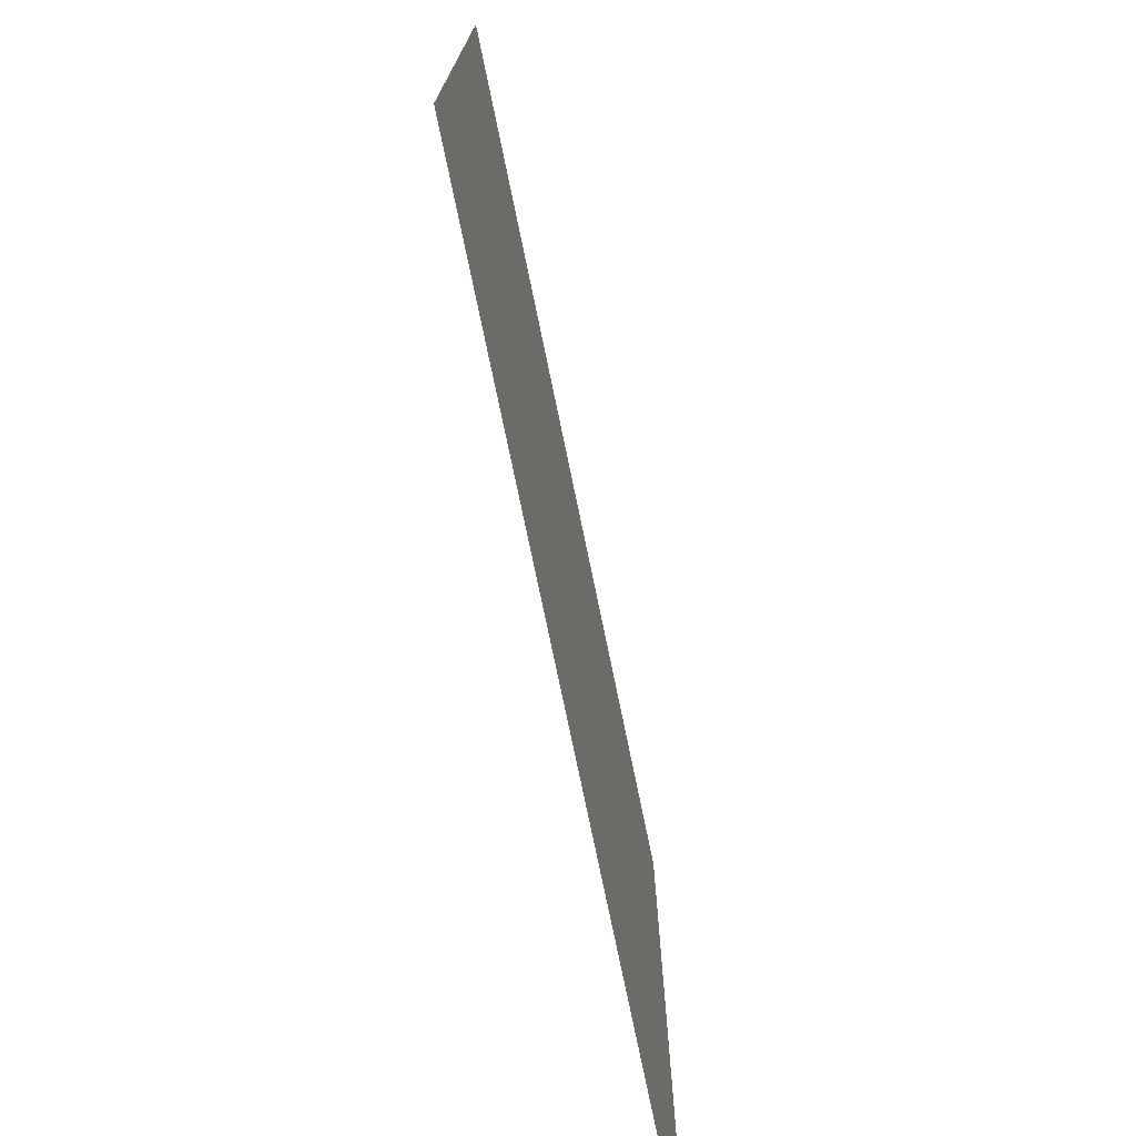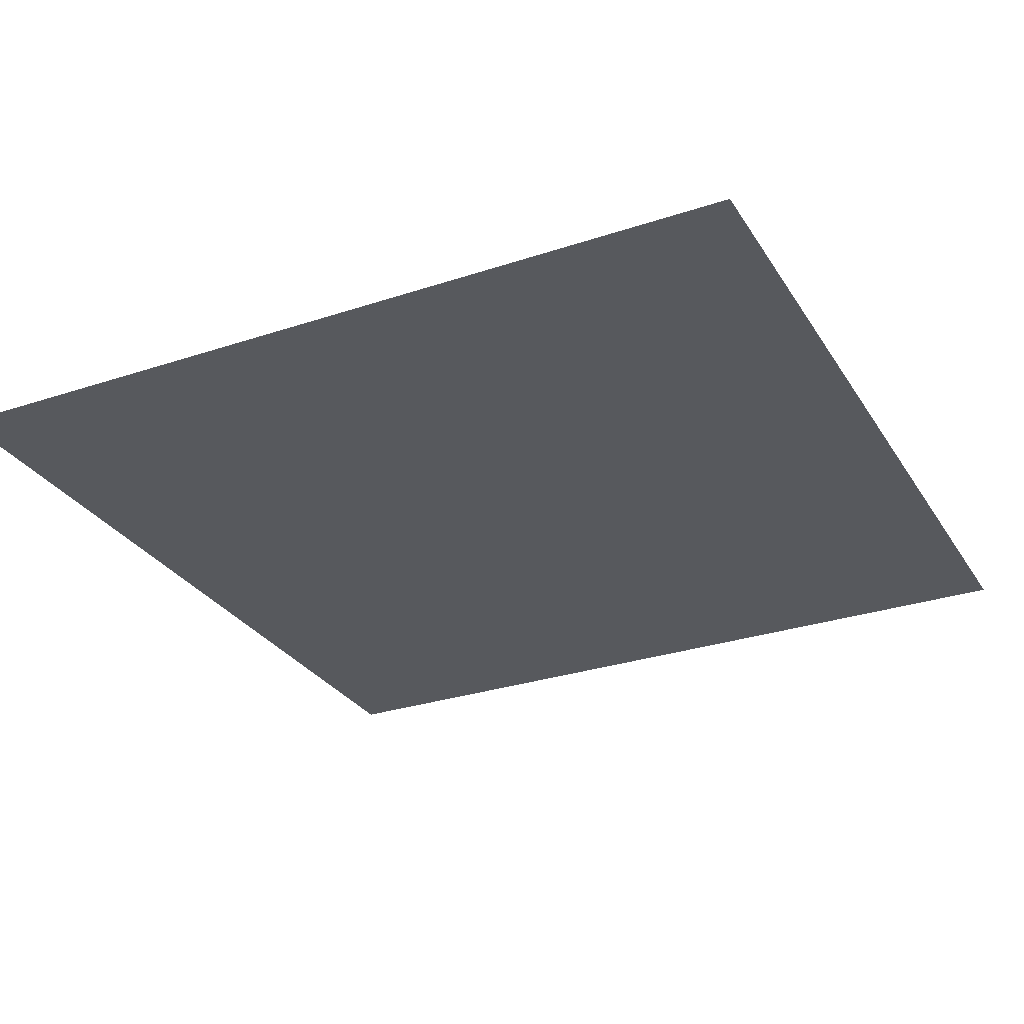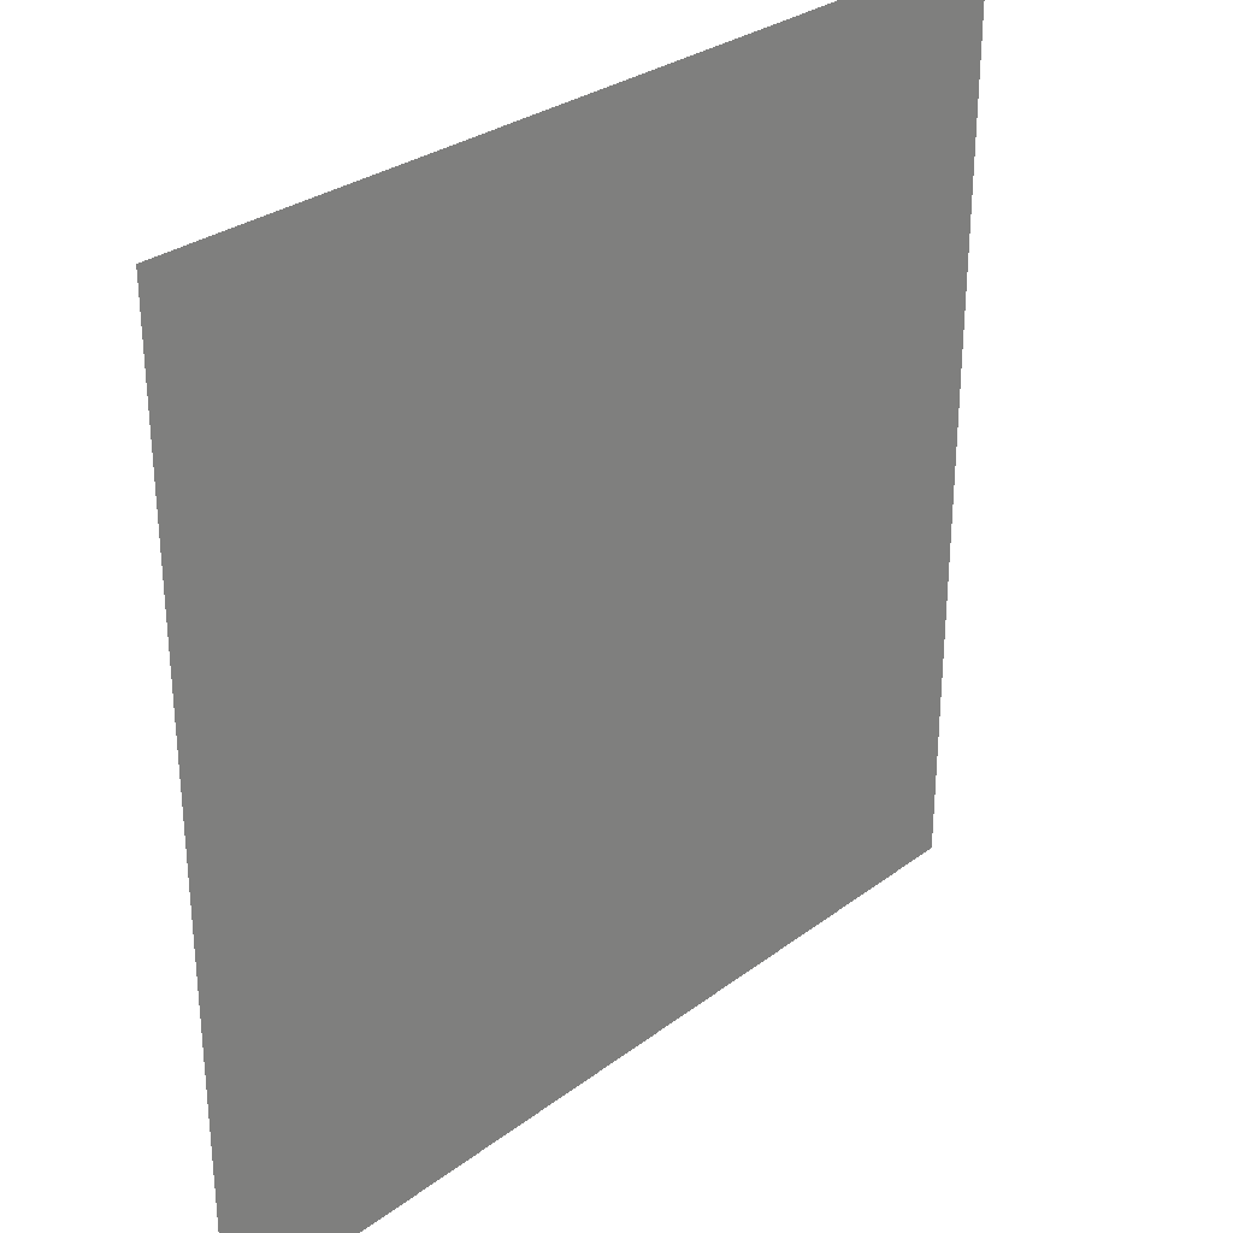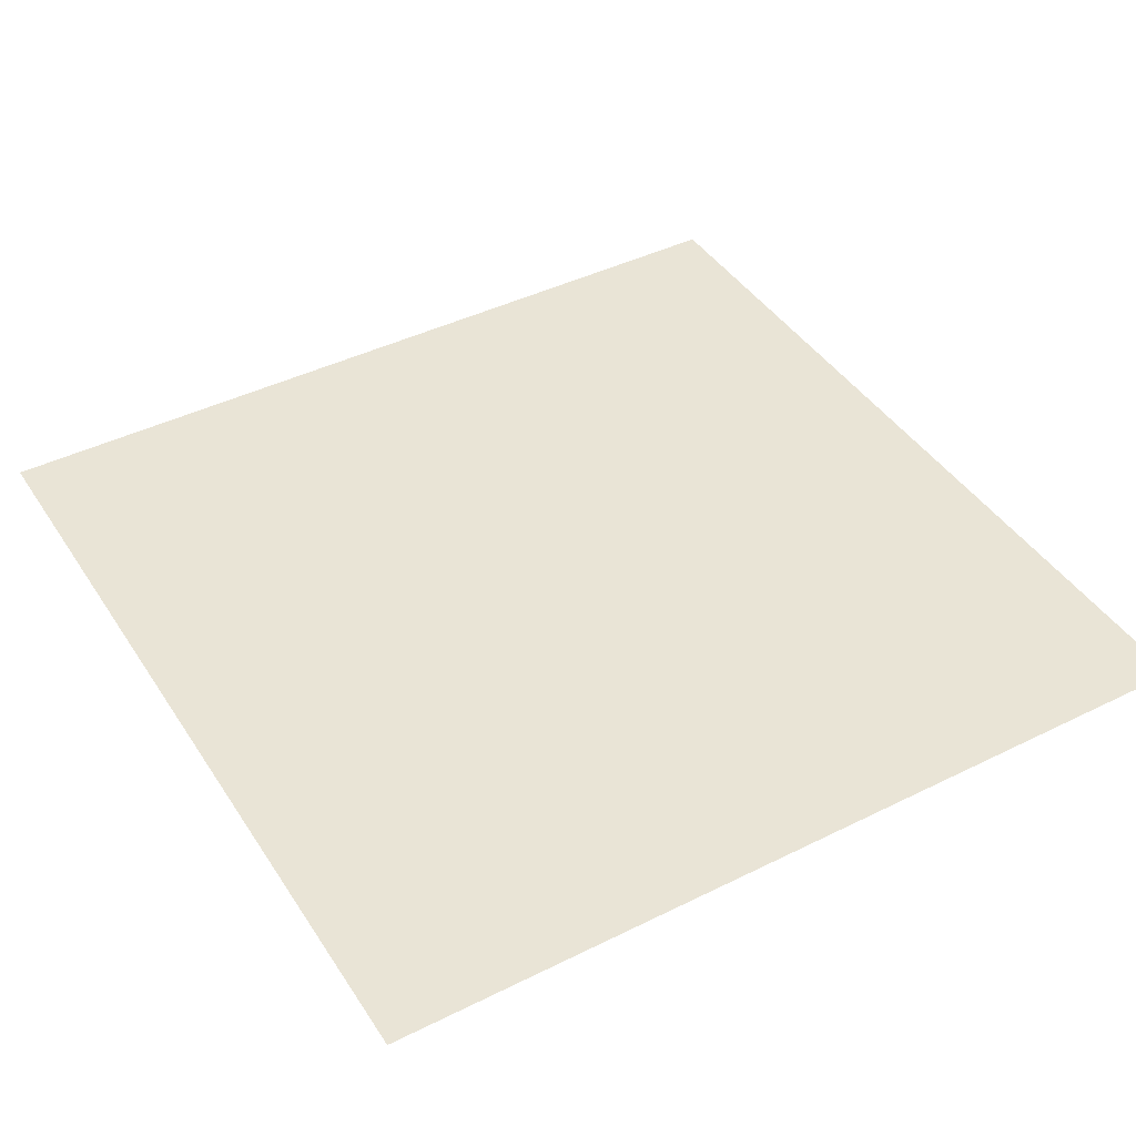
<metadata>
{"format":"obj","ext":"obj","renderer":"f3d","projection":"perspective","resolution":1024,"background":"white","views":[{"elev":-75.7,"azim":101.7,"up":"+Y"},{"elev":-29.1,"azim":-153.7,"up":"+Z"},{"elev":30.0,"azim":132.9,"up":"+Y"},{"elev":42.7,"azim":-120.6,"up":"+Z"}]}
</metadata>
<code>
o MeshLightSwitch_2_0_GeomSubset_2
v 0.0005 0.00783 -0.00067
v -0.0005 0.00783 -0.00067
v 0.0005 0.00883 -0.00067
v -0.0005 0.00883 -0.00067
v 0.0005 0.00783 -0.00067
v -0.0005 0.00783 -0.00067
v 0.0005 0.00883 -0.00067
v -0.0005 0.00883 -0.00067
v 0.0005 0.00783 -0.00067
v -0.0005 0.00783 -0.00067
v 0.0005 0.00883 -0.00067
v -0.0005 0.00883 -0.00067
v 0.04171 0.000425 -0.07233
v 0.0396 0.000425 -0.07321
v 0.0396 -0.001687 -0.07233
v 0.0396 -0.002562 -0.07022
v 0.04171 -0.001687 -0.07022
v 0.04258 0.000425 -0.07022
v -0.04171 0.000425 -0.07233
v -0.04258 0.000425 -0.07022
v -0.04171 -0.001687 -0.07022
v -0.0396 -0.002562 -0.07022
v -0.0396 -0.001687 -0.07233
v -0.0396 0.000425 -0.07321
v 0.04171 0.000425 0.07099
v 0.04258 0.000425 0.06888
v 0.04171 -0.001687 0.06888
v 0.0396 -0.002562 0.06888
v 0.0396 -0.001687 0.07099
v 0.0396 0.000425 0.07186
v -0.04171 0.000425 0.07099
v -0.0396 0.000425 0.07186
v -0.0396 -0.001687 0.07099
v -0.0396 -0.002562 0.06888
v -0.04171 -0.001687 0.06888
v -0.04258 0.000425 0.06888
v 0.04258 0.00833 0.06888
v 0.04171 0.00833 0.07099
v 0.0396 0.00833 0.07186
v -0.0396 0.00833 0.07186
v -0.04171 0.00833 0.07099
v -0.04258 0.00833 0.06888
v 0.0396 0.00833 -0.07321
v 0.04171 0.00833 -0.07233
v 0.04258 0.00833 -0.07022
v -0.04258 0.00833 -0.07022
v -0.04171 0.00833 -0.07233
v -0.0396 0.00833 -0.07321
v 0.04132 -0.001299 -0.07194
v -0.04132 -0.001299 -0.07194
v 0.04132 -0.001299 0.0706
v -0.04132 -0.001299 0.0706
v -0.02057 -0.002425 -0.04607
v 0.02068 -0.002425 -0.04607
v -0.02057 -0.002425 0.04578
v 0.02068 -0.002425 0.04578
v -0.02057 0.000225 -0.04607
v 0.02068 0.000225 -0.04607
v -0.02057 0.000225 0.04578
v 0.02068 0.000225 0.04578
v 5.8e-05 0.000225 0.04578
v 5.8e-05 -0.002425 0.04578
v 0 -0.002562 0.06888
v 0 -0.001687 0.07099
v 0 0.000425 0.07186
v 0 0.00833 0.07186
v 5.8e-05 0.000225 -0.04607
v 5.8e-05 -0.002425 -0.04607
v 0 -0.002562 -0.07022
v 0 -0.001687 -0.07233
v 0 0.000425 -0.07321
v 0 0.00833 -0.07321
v 0.04669 0.00833 -0.04704
v 0.04669 0.000425 -0.04704
v 0.04573 -0.001687 -0.04704
v 0.04341 -0.002562 -0.04704
v 0.02068 -0.002425 -0.03076
v 0.02068 0.000225 -0.03076
v 0.04943 0.00833 -0.02385
v 0.04943 0.000425 -0.02385
v 0.04841 -0.001687 -0.02385
v 0.04596 -0.002562 -0.02385
v 0.02068 -0.002425 -0.01545
v 0.02068 0.000225 -0.01545
v 0.05053 0.00833 -0.00067
v 0.05053 0.000425 -0.00067
v 0.04949 -0.001687 -0.00067
v 0.04699 -0.002562 -0.00067
v 0.02068 -0.002425 -0.000145
v 0.02068 0.000225 -0.000145
v 0.04943 0.00833 0.02251
v 0.04943 0.000425 0.02251
v 0.04841 -0.001687 0.02251
v 0.04596 -0.002562 0.02251
v 0.02068 -0.002425 0.01516
v 0.02068 0.000225 0.01516
v 0.04669 0.00833 0.0457
v 0.04669 0.000425 0.0457
v 0.04573 -0.001687 0.0457
v 0.04341 -0.002562 0.0457
v 0.02068 -0.002425 0.03047
v 0.02068 0.000225 0.03047
v -0.04669 0.00833 0.0457
v -0.04669 0.000425 0.0457
v -0.04573 -0.001687 0.0457
v -0.04341 -0.002562 0.0457
v -0.02057 -0.002425 0.03047
v -0.02057 0.000225 0.03047
v -0.04943 0.00833 0.02251
v -0.04943 0.000425 0.02251
v -0.04841 -0.001687 0.02251
v -0.04596 -0.002562 0.02251
v -0.02057 -0.002425 0.01516
v -0.02057 0.000225 0.01516
v -0.05053 0.00833 -0.00067
v -0.05053 0.000425 -0.00067
v -0.04949 -0.001687 -0.00067
v -0.04699 -0.002562 -0.00067
v -0.02057 -0.002425 -0.000145
v -0.02057 0.000225 -0.000145
v -0.04943 0.00833 -0.02385
v -0.04943 0.000425 -0.02385
v -0.04841 -0.001687 -0.02385
v -0.04596 -0.002562 -0.02385
v -0.02057 -0.002425 -0.01545
v -0.02057 0.000225 -0.01545
v -0.04669 0.00833 -0.04704
v -0.04669 0.000425 -0.04704
v -0.04573 -0.001687 -0.04704
v -0.04341 -0.002562 -0.04704
v -0.02057 -0.002425 -0.03076
v -0.02057 0.000225 -0.03076
v 0.03317 -0.003118 -0.05522
v 0.03489 -0.003118 -0.05694
v 0.03489 -0.003118 -0.06163
v 0.03317 -0.003118 -0.06335
v 0.03083 -0.003118 -0.06398
v 0.02848 -0.003118 -0.06335
v 0.02676 -0.003118 -0.06163
v 0.02676 -0.003118 -0.05694
v 0.02848 -0.003118 -0.05522
v 0.03083 -0.003118 -0.05459
v 0.03299 -0.003526 -0.05553
v 0.03458 -0.003526 -0.05711
v 0.03458 -0.003526 -0.06145
v 0.03299 -0.003526 -0.06304
v 0.03083 -0.003526 -0.06362
v 0.02866 -0.003526 -0.06304
v 0.02707 -0.003526 -0.06145
v 0.02707 -0.003526 -0.05711
v 0.02866 -0.003526 -0.05553
v 0.03083 -0.003526 -0.05495
v 0.03248 -0.003854 -0.05641
v 0.0337 -0.003854 -0.05762
v 0.0337 -0.003854 -0.06094
v 0.03248 -0.003854 -0.06216
v 0.03083 -0.003854 -0.0626
v 0.02916 -0.003854 -0.06216
v 0.02795 -0.003854 -0.06094
v 0.02795 -0.003854 -0.05762
v 0.02916 -0.003854 -0.05641
v 0.03083 -0.003854 -0.05596
v 0.03172 -0.004074 -0.05773
v 0.03238 -0.004074 -0.05838
v 0.03238 -0.004074 -0.06018
v 0.03172 -0.004074 -0.06084
v 0.03083 -0.004074 -0.06108
v 0.02993 -0.004074 -0.06084
v 0.02927 -0.004074 -0.06018
v 0.02927 -0.004074 -0.05838
v 0.02993 -0.004074 -0.05773
v 0.03083 -0.004074 -0.05749
v 0.03545 -0.003118 -0.05955
v 0.03545 -0.003118 -0.05901
v 0.03509 -0.003526 -0.05901
v 0.03509 -0.003526 -0.05955
v 0.0262 -0.003118 -0.05901
v 0.0262 -0.003118 -0.05955
v 0.02656 -0.003526 -0.05955
v 0.02656 -0.003526 -0.05901
v 0.03407 -0.003854 -0.05901
v 0.03407 -0.003854 -0.05955
v 0.02758 -0.003854 -0.05955
v 0.02758 -0.003854 -0.05901
v 0.03255 -0.004074 -0.05901
v 0.03255 -0.004074 -0.05955
v 0.0291 -0.004074 -0.05955
v 0.0291 -0.004074 -0.05901
v 0.03083 -0.004139 -0.05955
v 0.03083 -0.004139 -0.05901
v 0.03519 -0.003118 -0.05901
v 0.03519 -0.003118 -0.05955
v 0.03491 -0.003242 -0.05955
v 0.03491 -0.003242 -0.05901
v 0.03399 -0.003516 -0.05955
v 0.03399 -0.003516 -0.05901
v 0.02646 -0.003118 -0.05955
v 0.02646 -0.003118 -0.05901
v 0.02674 -0.003242 -0.05901
v 0.02674 -0.003242 -0.05955
v 0.02765 -0.003516 -0.05901
v 0.02765 -0.003516 -0.05955
v 0.03252 -0.003727 -0.05955
v 0.03252 -0.003727 -0.05901
v 0.02913 -0.003727 -0.05901
v 0.02913 -0.003727 -0.05955
v 0.03083 -0.003791 -0.05955
v 0.03083 -0.003791 -0.05901
v 0.03317 -0.002548 -0.05522
v 0.03489 -0.002548 -0.05694
v 0.03545 -0.002548 -0.05901
v 0.03489 -0.002548 -0.06163
v 0.03317 -0.002548 -0.06335
v 0.03083 -0.002548 -0.06398
v 0.02848 -0.002548 -0.06335
v 0.02676 -0.002548 -0.06163
v 0.0262 -0.002548 -0.05955
v 0.02676 -0.002548 -0.05694
v 0.02848 -0.002548 -0.05522
v 0.03083 -0.002548 -0.05459
v 0.03545 -0.002548 -0.05955
v 0.0262 -0.002548 -0.05901
v 0.03519 -0.002548 -0.05901
v 0.03519 -0.002548 -0.05955
v 0.02646 -0.002548 -0.05955
v 0.02646 -0.002548 -0.05901
v -0.02942 -0.003118 -0.05522
v -0.0277 -0.003118 -0.05694
v -0.0277 -0.003118 -0.06163
v -0.02942 -0.003118 -0.06335
v -0.03177 -0.003118 -0.06398
v -0.03411 -0.003118 -0.06335
v -0.03583 -0.003118 -0.06163
v -0.03583 -0.003118 -0.05694
v -0.03411 -0.003118 -0.05522
v -0.03177 -0.003118 -0.05459
v -0.0296 -0.003526 -0.05553
v -0.02801 -0.003526 -0.05711
v -0.02801 -0.003526 -0.06145
v -0.0296 -0.003526 -0.06304
v -0.03177 -0.003526 -0.06362
v -0.03393 -0.003526 -0.06304
v -0.03552 -0.003526 -0.06145
v -0.03552 -0.003526 -0.05711
v -0.03393 -0.003526 -0.05553
v -0.03177 -0.003526 -0.05495
v -0.03011 -0.003854 -0.05641
v -0.02889 -0.003854 -0.05762
v -0.02889 -0.003854 -0.06094
v -0.03011 -0.003854 -0.06216
v -0.03177 -0.003854 -0.0626
v -0.03343 -0.003854 -0.06216
v -0.03464 -0.003854 -0.06094
v -0.03464 -0.003854 -0.05762
v -0.03343 -0.003854 -0.05641
v -0.03177 -0.003854 -0.05596
v -0.03087 -0.004074 -0.05773
v -0.03021 -0.004074 -0.05838
v -0.03021 -0.004074 -0.06018
v -0.03087 -0.004074 -0.06084
v -0.03177 -0.004074 -0.06108
v -0.03266 -0.004074 -0.06084
v -0.03332 -0.004074 -0.06018
v -0.03332 -0.004074 -0.05838
v -0.03266 -0.004074 -0.05773
v -0.03177 -0.004074 -0.05749
v -0.02714 -0.003118 -0.05955
v -0.02714 -0.003118 -0.05901
v -0.0275 -0.003526 -0.05901
v -0.0275 -0.003526 -0.05955
v -0.03639 -0.003118 -0.05901
v -0.03639 -0.003118 -0.05955
v -0.03603 -0.003526 -0.05955
v -0.03603 -0.003526 -0.05901
v -0.02852 -0.003854 -0.05901
v -0.02852 -0.003854 -0.05955
v -0.03501 -0.003854 -0.05955
v -0.03501 -0.003854 -0.05901
v -0.03004 -0.004074 -0.05901
v -0.03004 -0.004074 -0.05955
v -0.03349 -0.004074 -0.05955
v -0.03349 -0.004074 -0.05901
v -0.03177 -0.004139 -0.05955
v -0.03177 -0.004139 -0.05901
v -0.0274 -0.003118 -0.05901
v -0.0274 -0.003118 -0.05955
v -0.02768 -0.003242 -0.05955
v -0.02768 -0.003242 -0.05901
v -0.0286 -0.003516 -0.05955
v -0.0286 -0.003516 -0.05901
v -0.03613 -0.003118 -0.05955
v -0.03613 -0.003118 -0.05901
v -0.03585 -0.003242 -0.05901
v -0.03585 -0.003242 -0.05955
v -0.03494 -0.003516 -0.05901
v -0.03494 -0.003516 -0.05955
v -0.03007 -0.003727 -0.05955
v -0.03007 -0.003727 -0.05901
v -0.03346 -0.003727 -0.05901
v -0.03346 -0.003727 -0.05955
v -0.03177 -0.003791 -0.05955
v -0.03177 -0.003791 -0.05901
v -0.02942 -0.002548 -0.05522
v -0.0277 -0.002548 -0.05694
v -0.02714 -0.002548 -0.05901
v -0.0277 -0.002548 -0.06163
v -0.02942 -0.002548 -0.06335
v -0.03177 -0.002548 -0.06398
v -0.03411 -0.002548 -0.06335
v -0.03583 -0.002548 -0.06163
v -0.03639 -0.002548 -0.05955
v -0.03583 -0.002548 -0.05694
v -0.03411 -0.002548 -0.05522
v -0.03177 -0.002548 -0.05459
v -0.02714 -0.002548 -0.05955
v -0.03639 -0.002548 -0.05901
v -0.0274 -0.002548 -0.05901
v -0.0274 -0.002548 -0.05955
v -0.03613 -0.002548 -0.05955
v -0.03613 -0.002548 -0.05901
v -0.02942 -0.003118 0.06233
v -0.0277 -0.003118 0.06061
v -0.0277 -0.003118 0.05591
v -0.02942 -0.003118 0.05419
v -0.03177 -0.003118 0.05356
v -0.03411 -0.003118 0.05419
v -0.03583 -0.003118 0.05591
v -0.03583 -0.003118 0.06061
v -0.03411 -0.003118 0.06233
v -0.03177 -0.003118 0.06295
v -0.0296 -0.003526 0.06202
v -0.02801 -0.003526 0.06043
v -0.02801 -0.003526 0.05609
v -0.0296 -0.003526 0.0545
v -0.03177 -0.003526 0.05392
v -0.03393 -0.003526 0.0545
v -0.03552 -0.003526 0.05609
v -0.03552 -0.003526 0.06043
v -0.03393 -0.003526 0.06202
v -0.03177 -0.003526 0.0626
v -0.03011 -0.003855 0.06114
v -0.02889 -0.003855 0.05992
v -0.02889 -0.003855 0.0566
v -0.03011 -0.003855 0.05538
v -0.03177 -0.003855 0.05494
v -0.03343 -0.003855 0.05538
v -0.03464 -0.003855 0.0566
v -0.03464 -0.003855 0.05992
v -0.03343 -0.003855 0.06114
v -0.03177 -0.003855 0.06158
v -0.03087 -0.004074 0.05982
v -0.03021 -0.004074 0.05916
v -0.03021 -0.004074 0.05736
v -0.03087 -0.004074 0.0567
v -0.03177 -0.004074 0.05646
v -0.03266 -0.004074 0.0567
v -0.03332 -0.004074 0.05736
v -0.03332 -0.004074 0.05916
v -0.03266 -0.004074 0.05982
v -0.03177 -0.004074 0.06006
v -0.02714 -0.003118 0.05799
v -0.02714 -0.003118 0.05853
v -0.0275 -0.003526 0.05853
v -0.0275 -0.003526 0.05799
v -0.03639 -0.003118 0.05853
v -0.03639 -0.003118 0.05799
v -0.03603 -0.003526 0.05799
v -0.03603 -0.003526 0.05853
v -0.02852 -0.003855 0.05853
v -0.02852 -0.003855 0.05799
v -0.03501 -0.003855 0.05799
v -0.03501 -0.003855 0.05853
v -0.03004 -0.004074 0.05853
v -0.03004 -0.004074 0.05799
v -0.03349 -0.004074 0.05799
v -0.03349 -0.004074 0.05853
v -0.03177 -0.004139 0.05799
v -0.03177 -0.004139 0.05853
v -0.0274 -0.003118 0.05853
v -0.0274 -0.003118 0.05799
v -0.02768 -0.003242 0.05799
v -0.02768 -0.003242 0.05853
v -0.0286 -0.003516 0.05799
v -0.0286 -0.003516 0.05853
v -0.03613 -0.003118 0.05799
v -0.03613 -0.003118 0.05853
v -0.03585 -0.003242 0.05853
v -0.03585 -0.003242 0.05799
v -0.03494 -0.003516 0.05853
v -0.03494 -0.003516 0.05799
v -0.03007 -0.003727 0.05799
v -0.03007 -0.003727 0.05853
v -0.03346 -0.003727 0.05853
v -0.03346 -0.003727 0.05799
v -0.03177 -0.003791 0.05799
v -0.03177 -0.003791 0.05853
v -0.02942 -0.002548 0.06233
v -0.0277 -0.002548 0.06061
v -0.02714 -0.002548 0.05853
v -0.0277 -0.002548 0.05591
v -0.02942 -0.002548 0.05419
v -0.03177 -0.002548 0.05356
v -0.03411 -0.002548 0.05419
v -0.03583 -0.002548 0.05591
v -0.03639 -0.002548 0.05799
v -0.03583 -0.002548 0.06061
v -0.03411 -0.002548 0.06233
v -0.03177 -0.002548 0.06295
v -0.02714 -0.002548 0.05799
v -0.03639 -0.002548 0.05853
v -0.0274 -0.002548 0.05853
v -0.0274 -0.002548 0.05799
v -0.03613 -0.002548 0.05799
v -0.03613 -0.002548 0.05853
v 0.03317 -0.003118 0.06233
v 0.03489 -0.003118 0.06061
v 0.03489 -0.003118 0.05591
v 0.03317 -0.003118 0.05419
v 0.03083 -0.003118 0.05356
v 0.02848 -0.003118 0.05419
v 0.02676 -0.003118 0.05591
v 0.02676 -0.003118 0.06061
v 0.02848 -0.003118 0.06233
v 0.03083 -0.003118 0.06295
v 0.03299 -0.003526 0.06202
v 0.03458 -0.003526 0.06043
v 0.03458 -0.003526 0.05609
v 0.03299 -0.003526 0.0545
v 0.03083 -0.003526 0.05392
v 0.02866 -0.003526 0.0545
v 0.02707 -0.003526 0.05609
v 0.02707 -0.003526 0.06043
v 0.02866 -0.003526 0.06202
v 0.03083 -0.003526 0.0626
v 0.03248 -0.003855 0.06114
v 0.0337 -0.003855 0.05992
v 0.0337 -0.003855 0.0566
v 0.03248 -0.003855 0.05538
v 0.03083 -0.003855 0.05494
v 0.02916 -0.003855 0.05538
v 0.02795 -0.003855 0.0566
v 0.02795 -0.003855 0.05992
v 0.02916 -0.003855 0.06114
v 0.03083 -0.003855 0.06158
v 0.03172 -0.004074 0.05982
v 0.03238 -0.004074 0.05916
v 0.03238 -0.004074 0.05736
v 0.03172 -0.004074 0.0567
v 0.03083 -0.004074 0.05646
v 0.02993 -0.004074 0.0567
v 0.02927 -0.004074 0.05736
v 0.02927 -0.004074 0.05916
v 0.02993 -0.004074 0.05982
v 0.03083 -0.004074 0.06006
v 0.03545 -0.003118 0.05799
v 0.03545 -0.003118 0.05853
v 0.03509 -0.003526 0.05853
v 0.03509 -0.003526 0.05799
v 0.0262 -0.003118 0.05853
v 0.0262 -0.003118 0.05799
v 0.02656 -0.003526 0.05799
v 0.02656 -0.003526 0.05853
v 0.03407 -0.003855 0.05853
v 0.03407 -0.003855 0.05799
v 0.02758 -0.003855 0.05799
v 0.02758 -0.003855 0.05853
v 0.03255 -0.004074 0.05853
v 0.03255 -0.004074 0.05799
v 0.0291 -0.004074 0.05799
v 0.0291 -0.004074 0.05853
v 0.03083 -0.004139 0.05799
v 0.03083 -0.004139 0.05853
v 0.03519 -0.003118 0.05853
v 0.03519 -0.003118 0.05799
v 0.03491 -0.003242 0.05799
v 0.03491 -0.003242 0.05853
v 0.03399 -0.003516 0.05799
v 0.03399 -0.003516 0.05853
v 0.02646 -0.003118 0.05799
v 0.02646 -0.003118 0.05853
v 0.02674 -0.003242 0.05853
v 0.02674 -0.003242 0.05799
v 0.02765 -0.003516 0.05853
v 0.02765 -0.003516 0.05799
v 0.03252 -0.003727 0.05799
v 0.03252 -0.003727 0.05853
v 0.02913 -0.003727 0.05853
v 0.02913 -0.003727 0.05799
v 0.03083 -0.003791 0.05799
v 0.03083 -0.003791 0.05853
v 0.03317 -0.002548 0.06233
v 0.03489 -0.002548 0.06061
v 0.03545 -0.002548 0.05853
v 0.03489 -0.002548 0.05591
v 0.03317 -0.002548 0.05419
v 0.03083 -0.002548 0.05356
v 0.02848 -0.002548 0.05419
v 0.02676 -0.002548 0.05591
v 0.0262 -0.002548 0.05799
v 0.02676 -0.002548 0.06061
v 0.02848 -0.002548 0.06233
v 0.03083 -0.002548 0.06295
v 0.03545 -0.002548 0.05799
v 0.0262 -0.002548 0.05853
v 0.03519 -0.002548 0.05853
v 0.03519 -0.002548 0.05799
v 0.02646 -0.002548 0.05799
v 0.02646 -0.002548 0.05853
f 9 10 12 11

</code>
